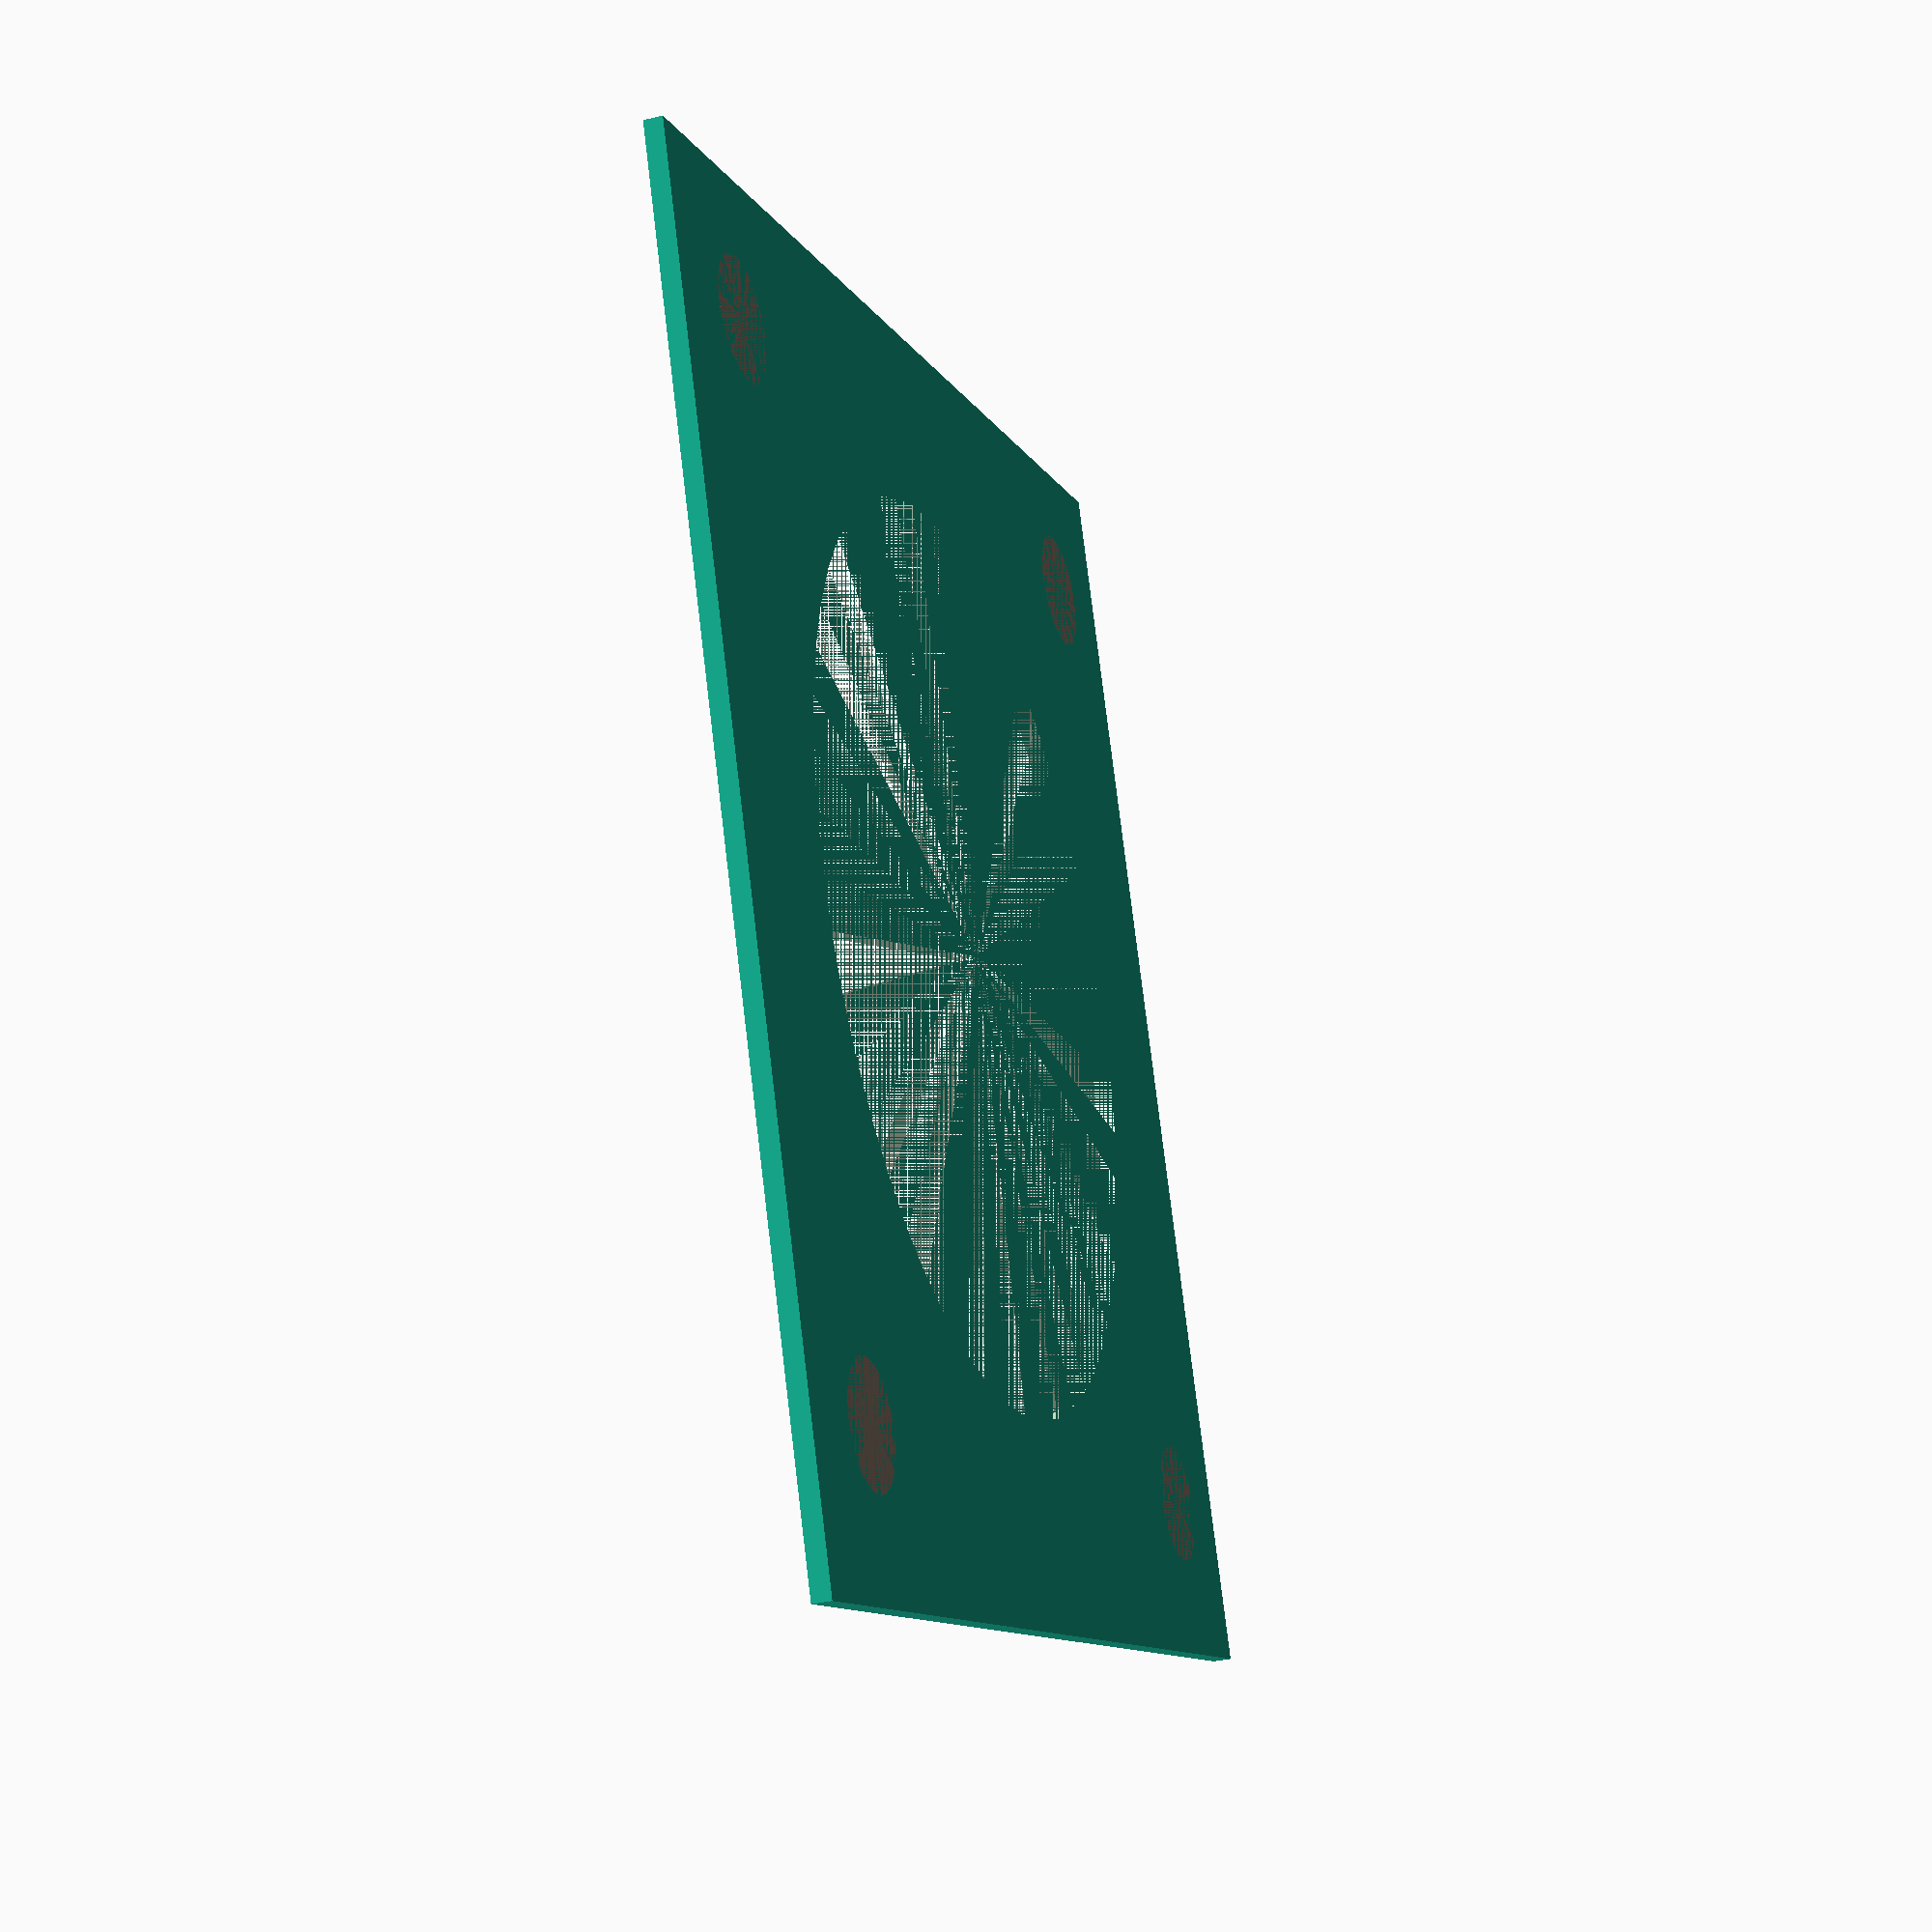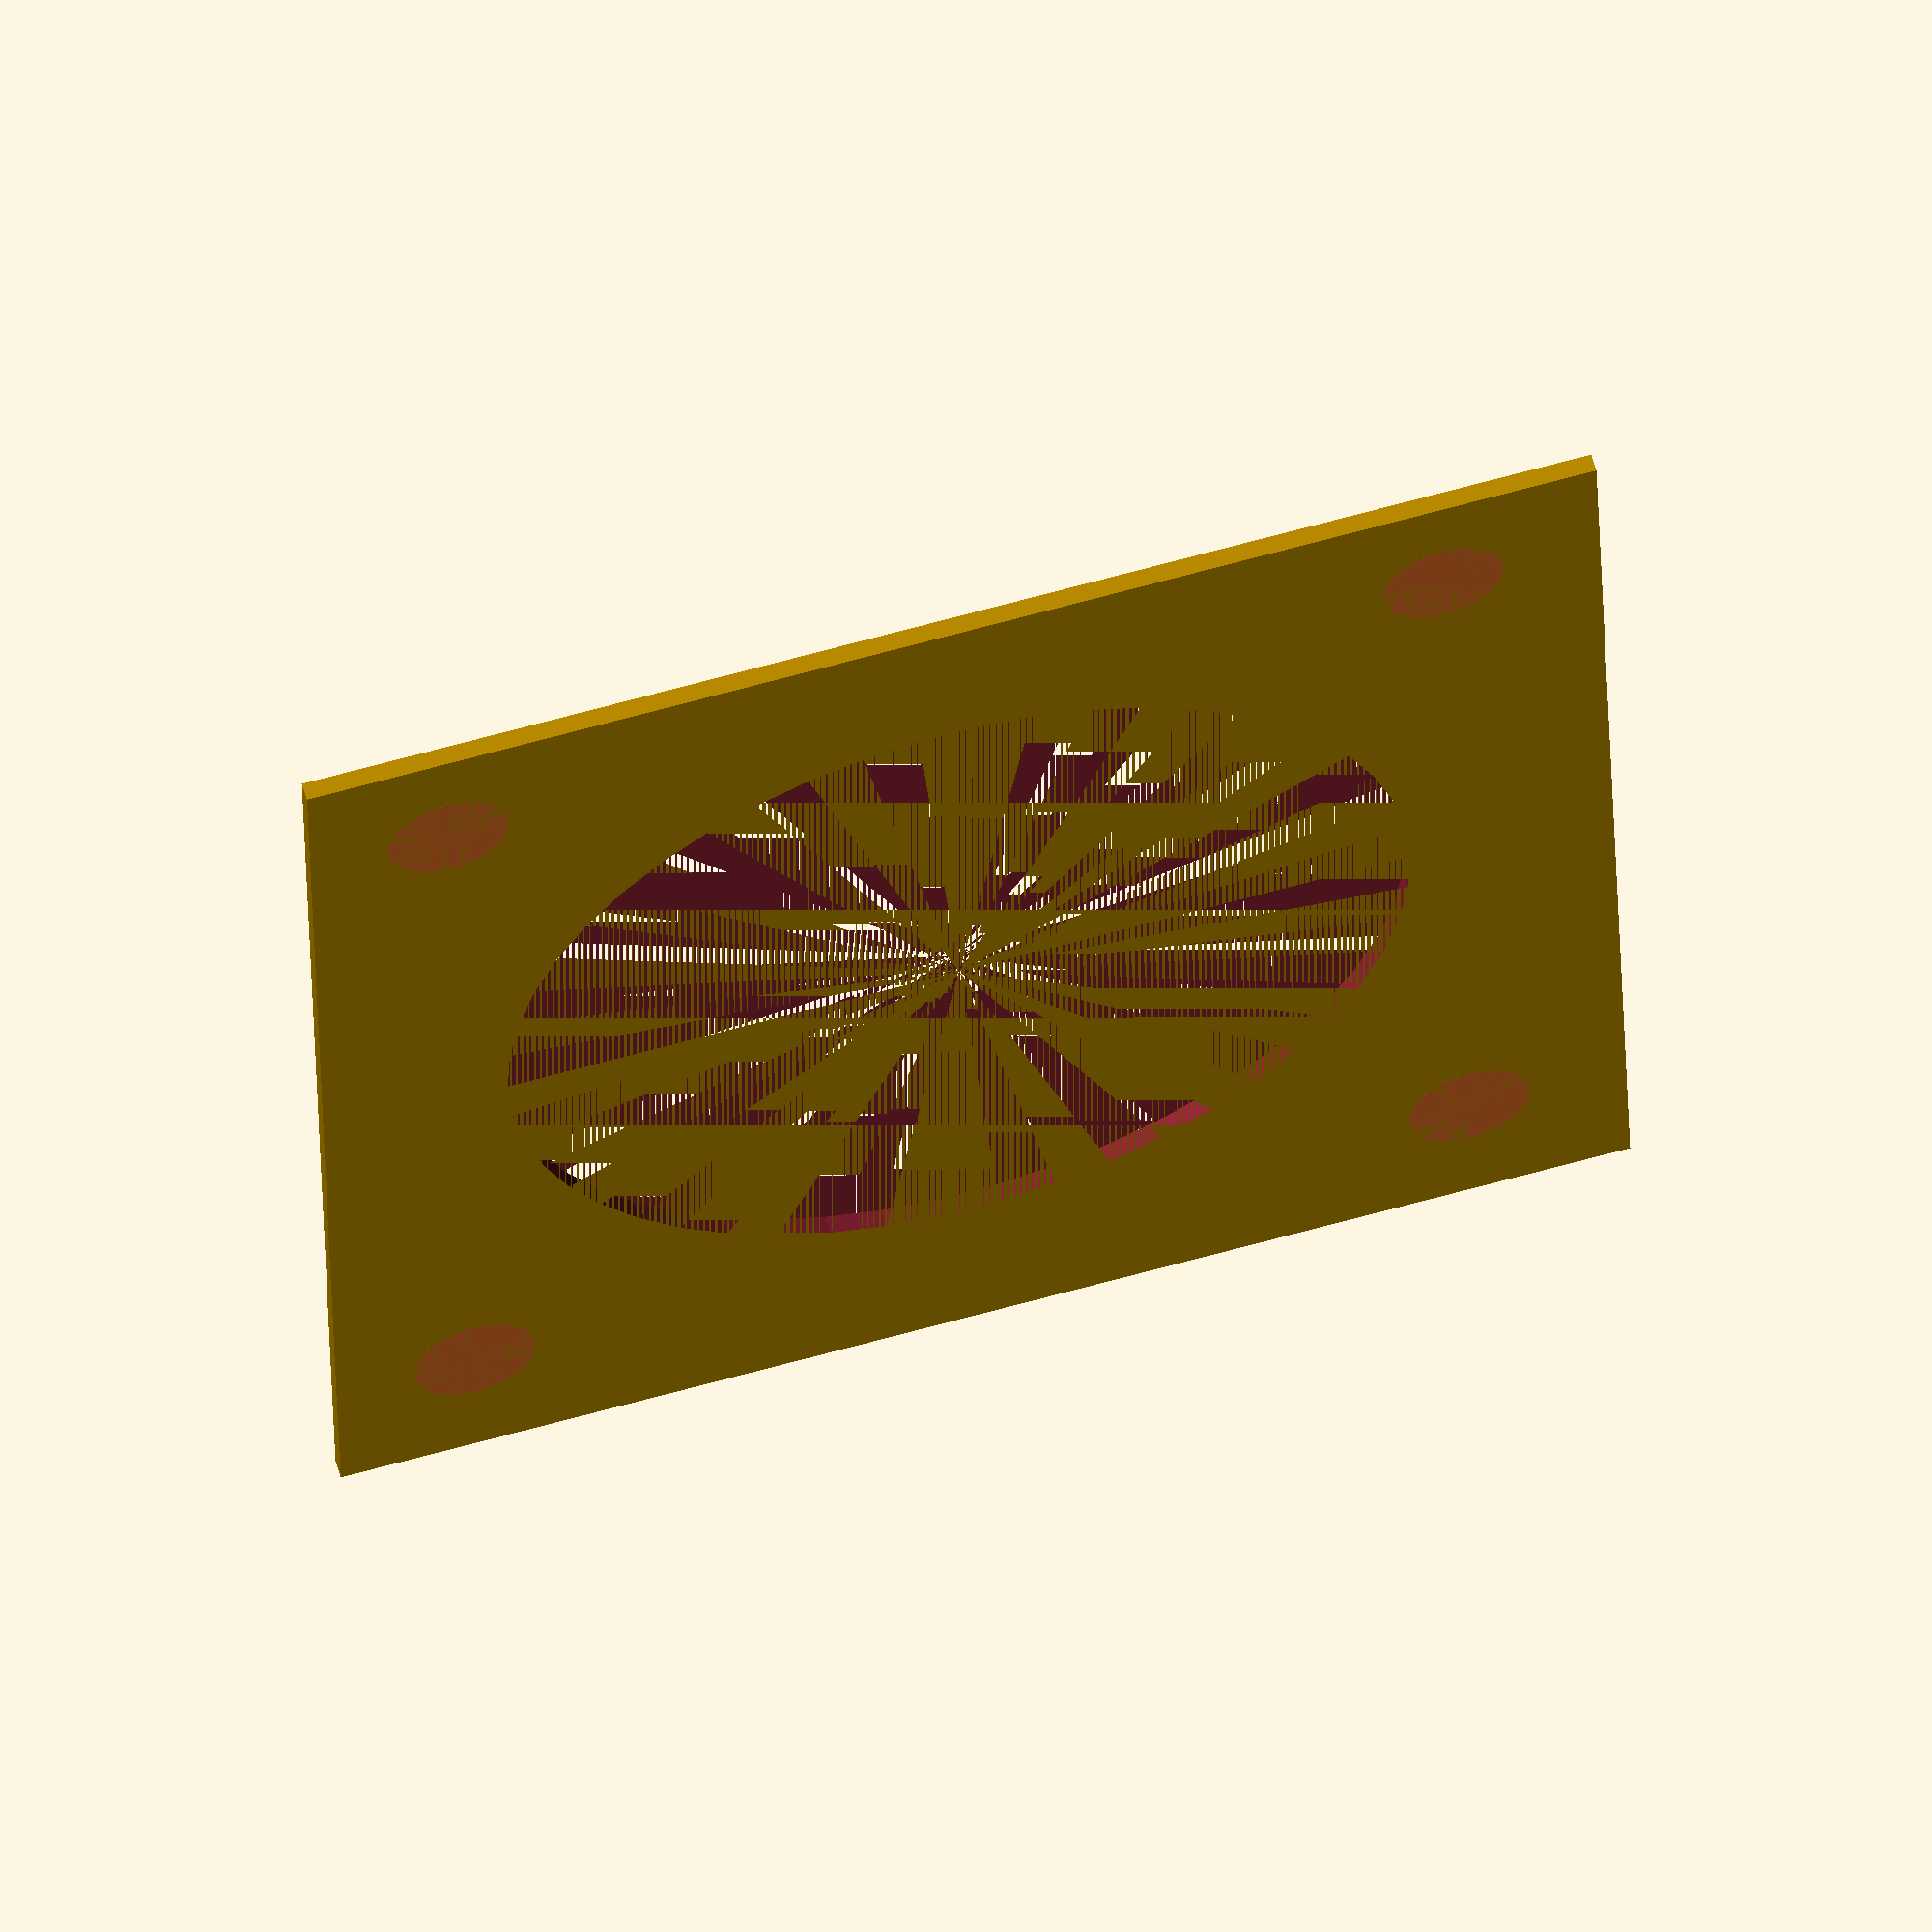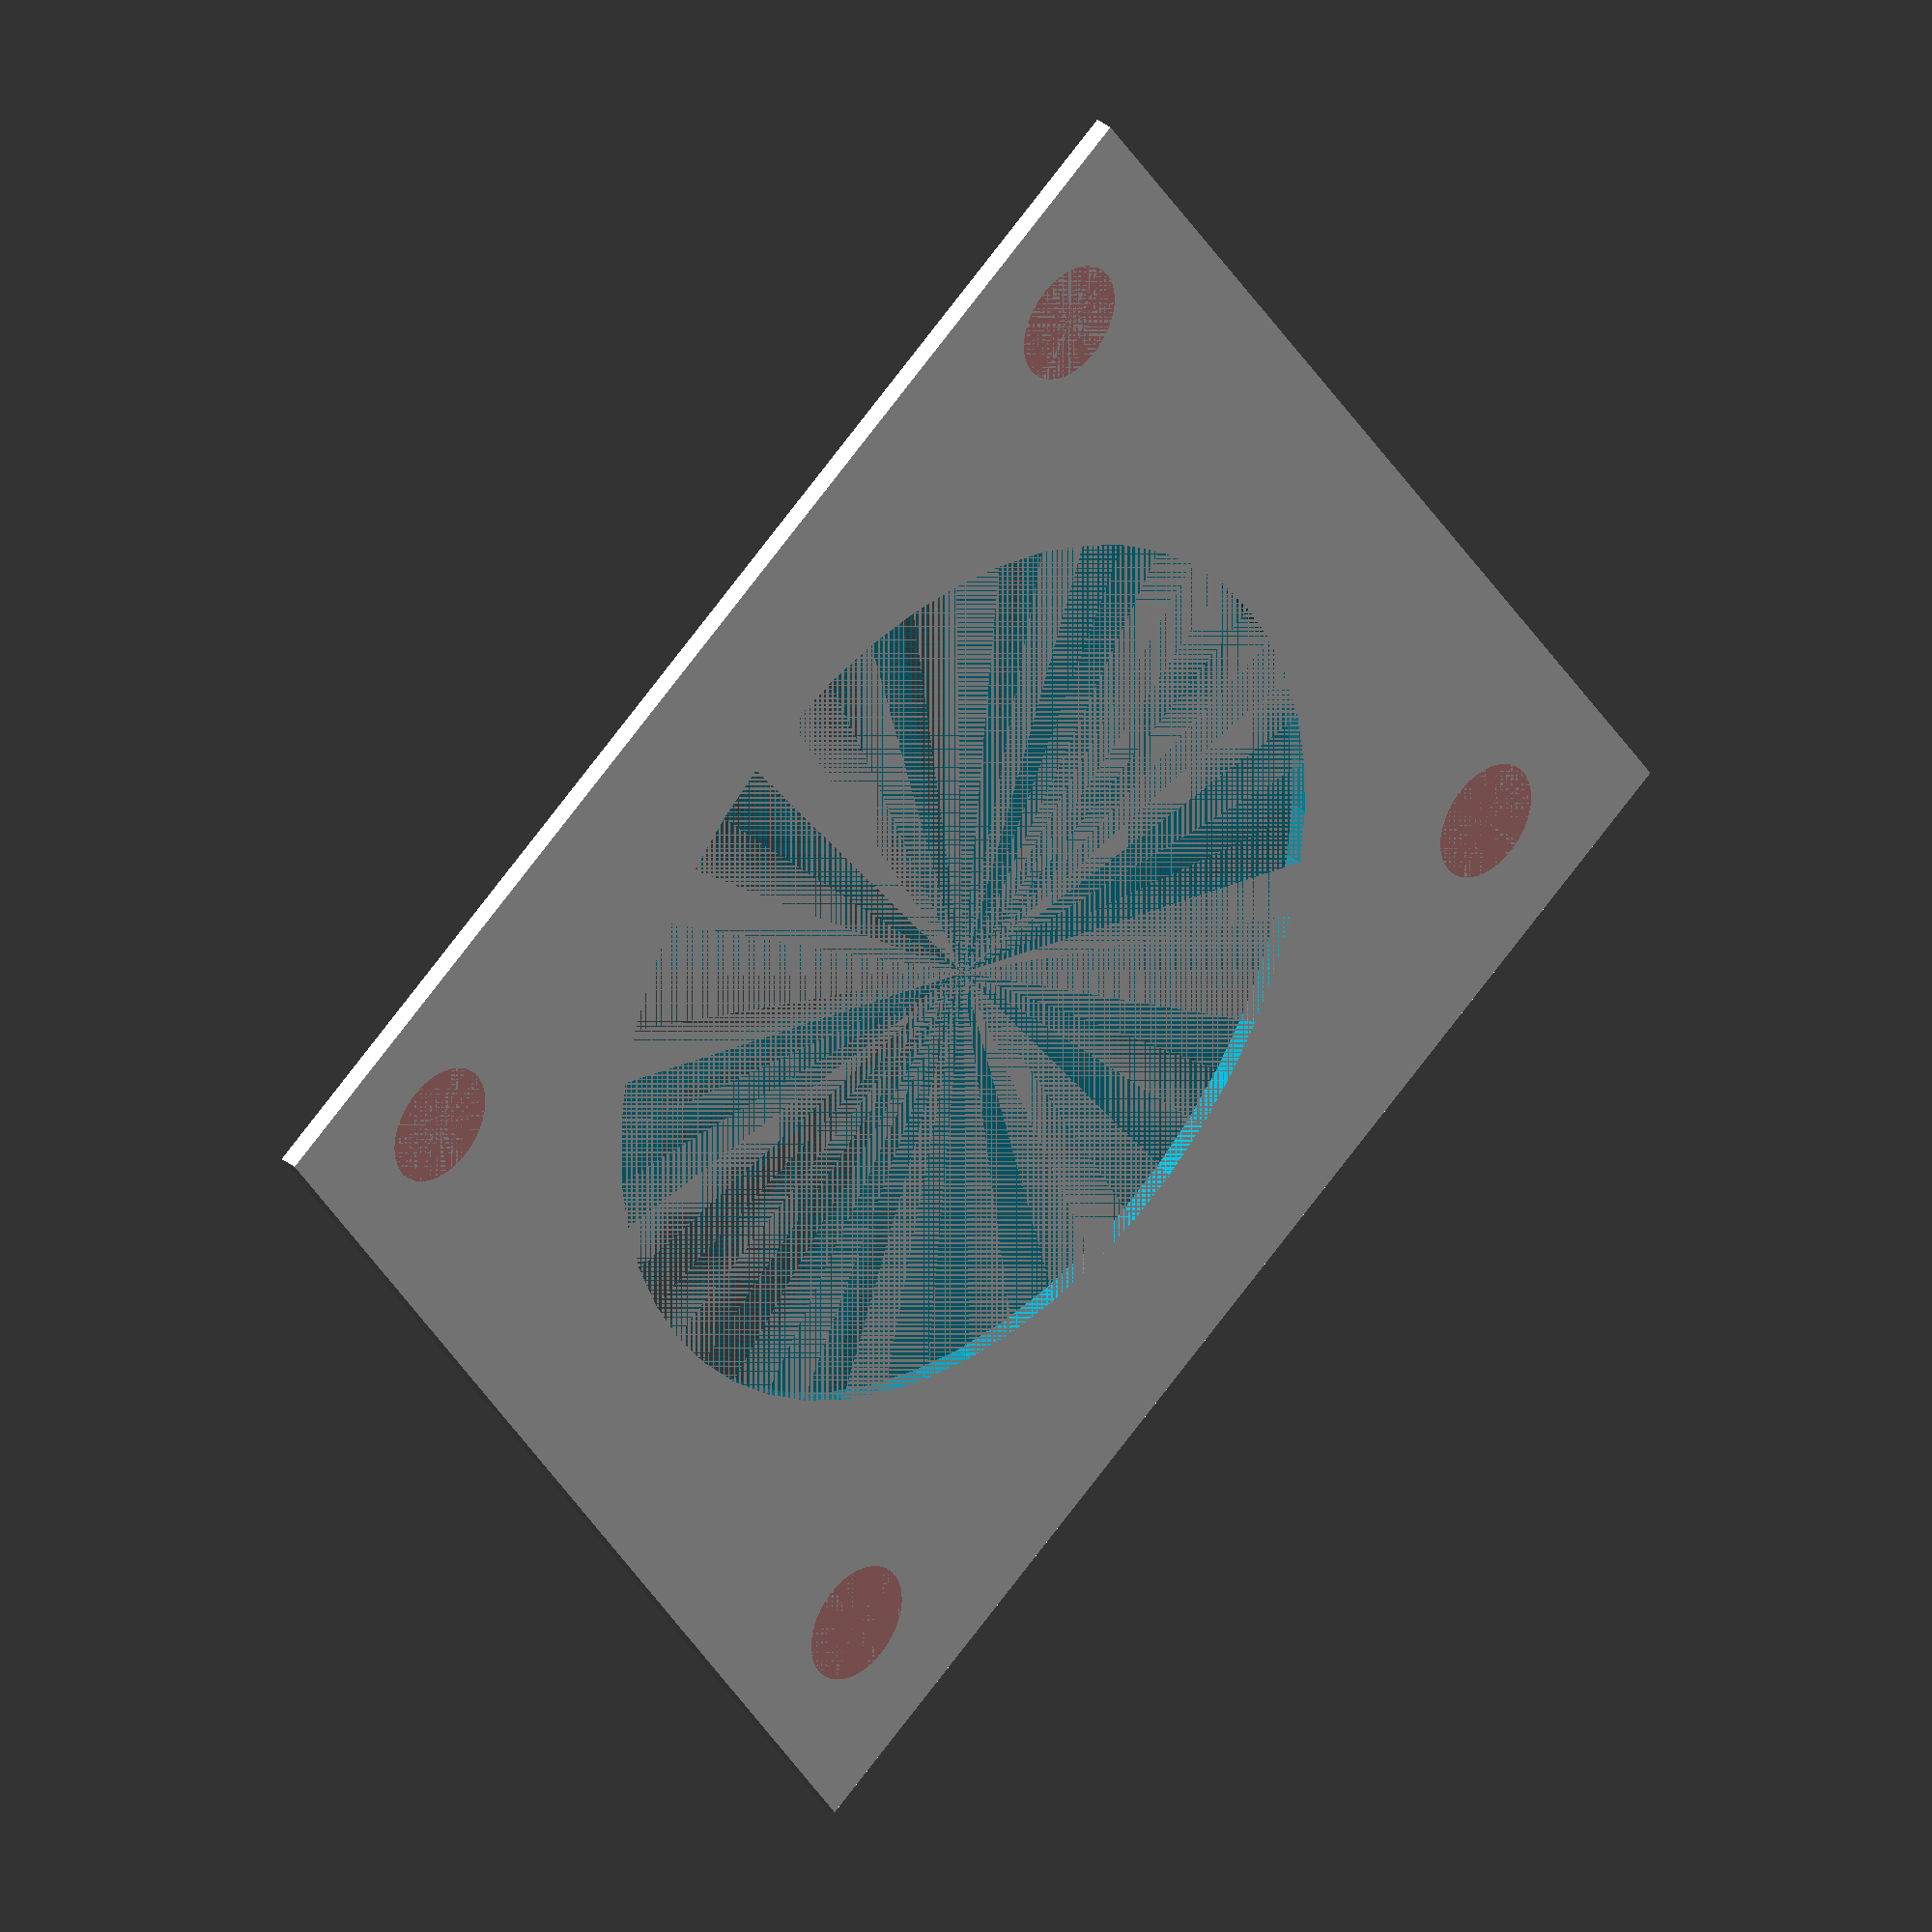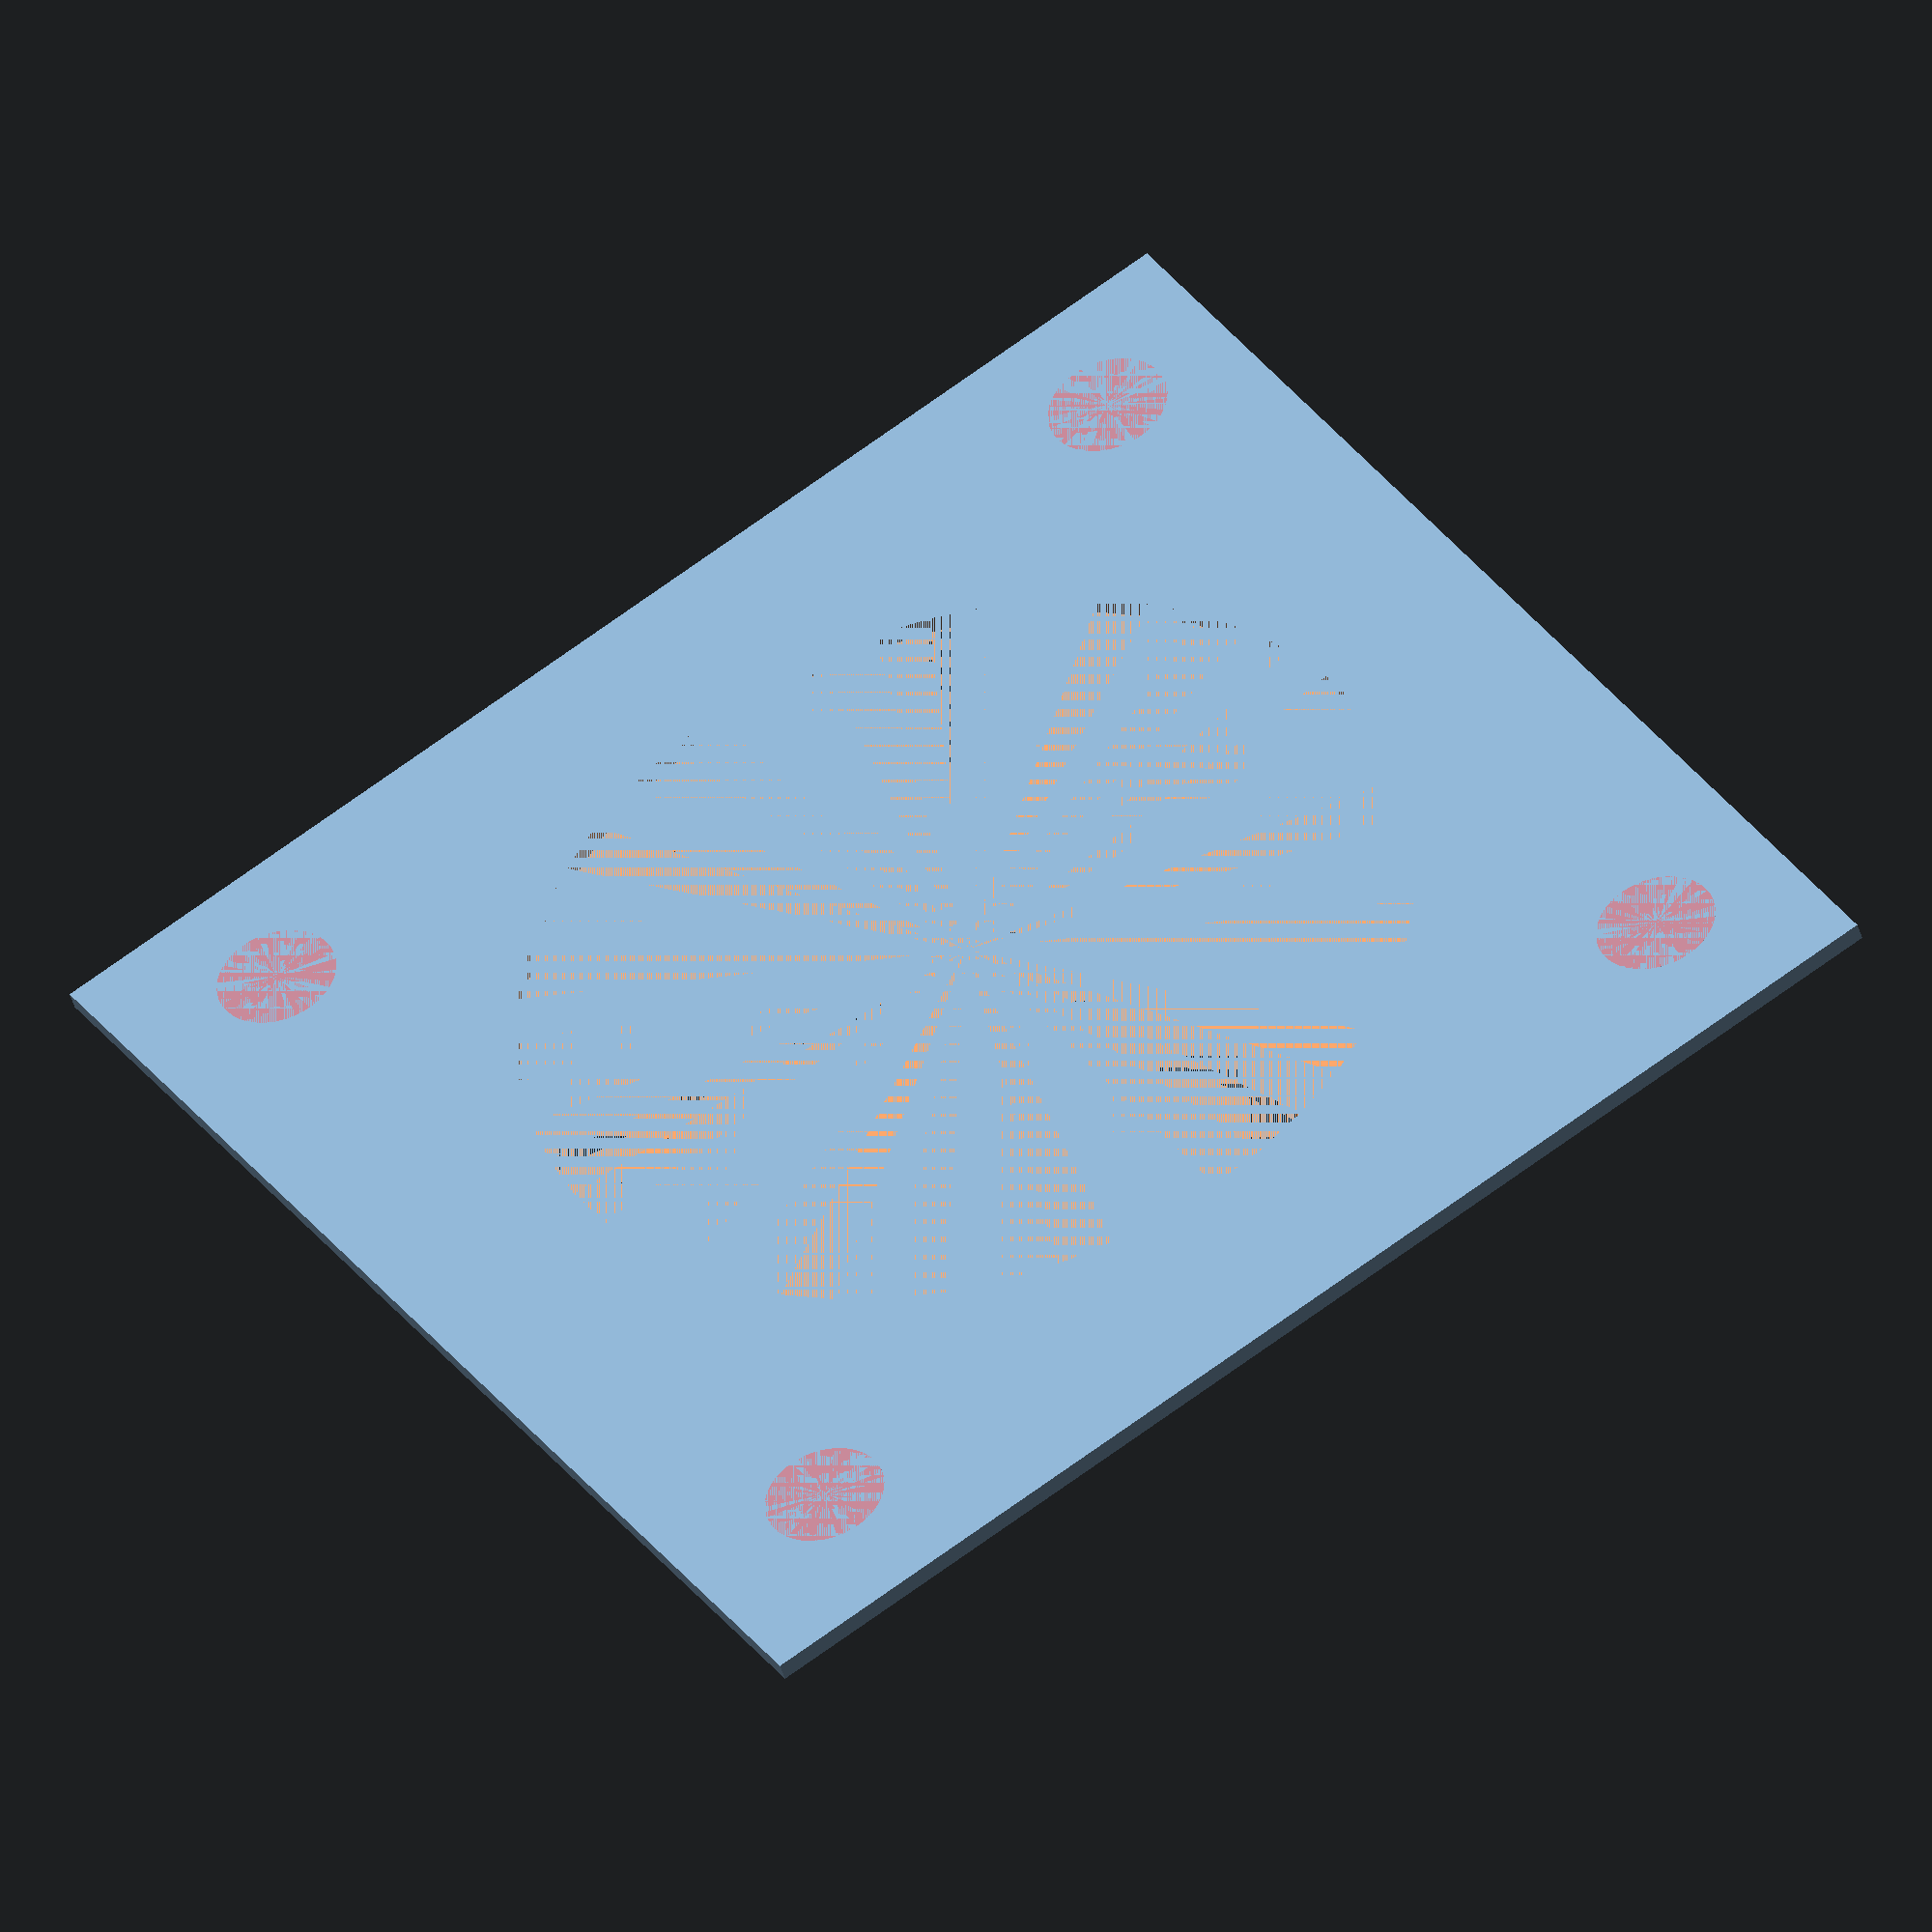
<openscad>
$fn=50;
module top() {
    difference() {
        cube([70,70,1]);
        translate([49/2+10,49/2+10,0]) holes();
    }
}

module holes() {
    cylinder(1, d=49);
    for (i=[-1,1], j=[-1,1]) {
        echo(i,j);
        #translate([27*i,27*j,0]) cylinder(1, d=6.5);
    }
}

top();
</openscad>
<views>
elev=213.1 azim=338.3 roll=251.1 proj=p view=wireframe
elev=300.8 azim=181.5 roll=164.3 proj=o view=wireframe
elev=146.1 azim=33.5 roll=43.1 proj=o view=wireframe
elev=43.7 azim=123.4 roll=195.6 proj=o view=solid
</views>
